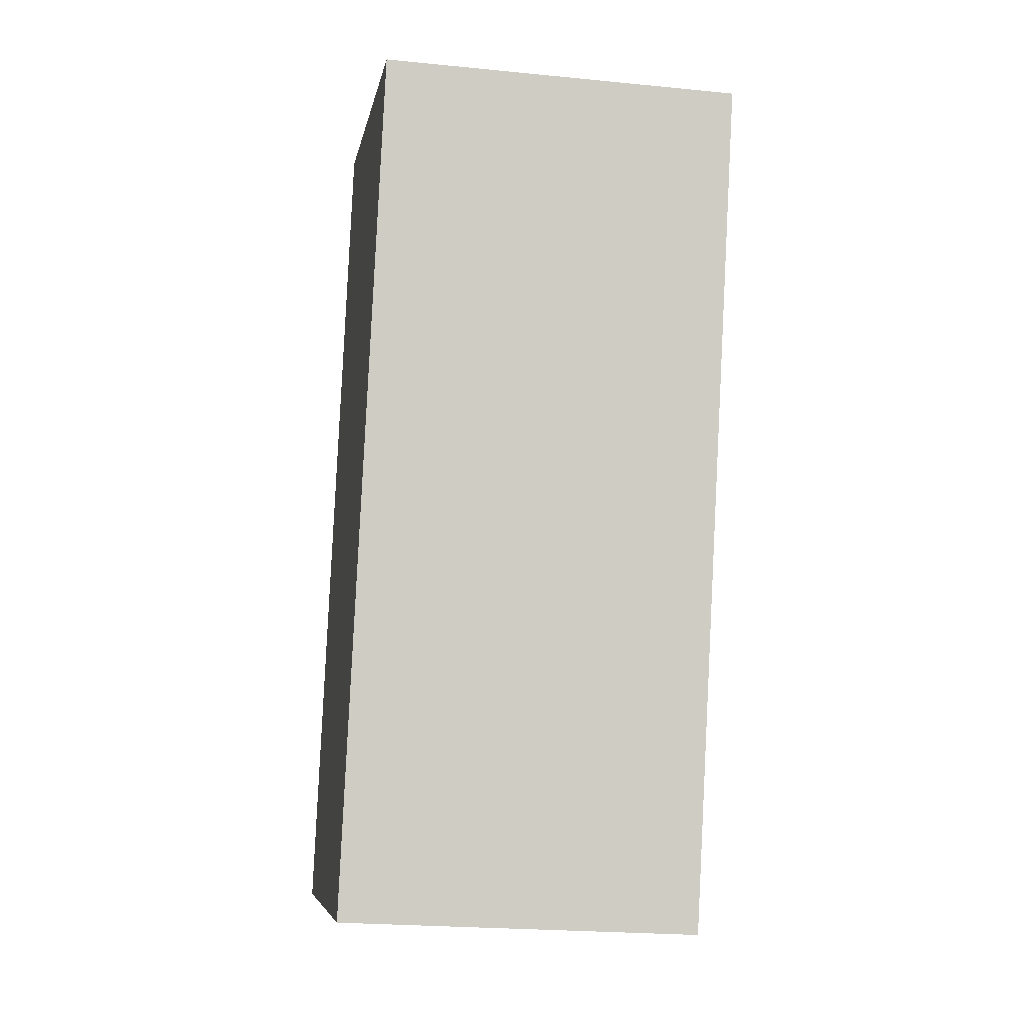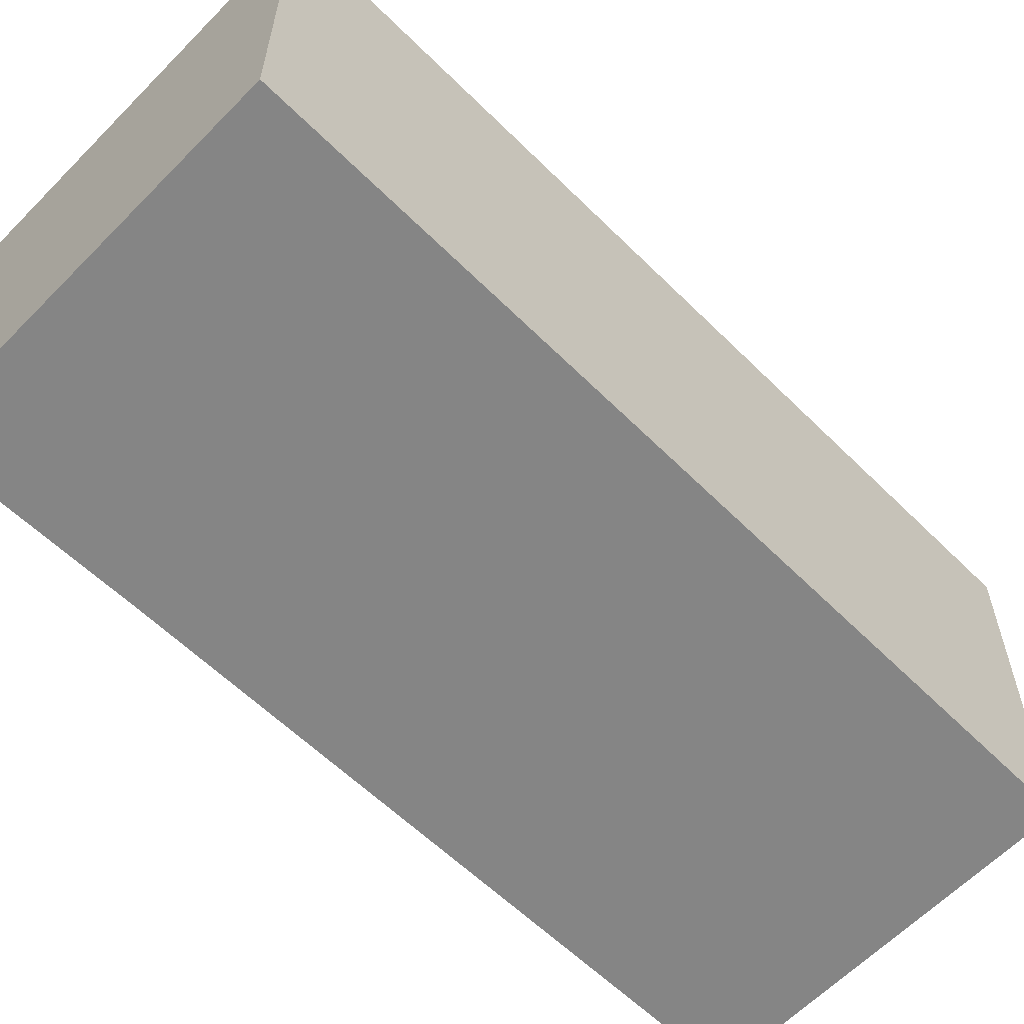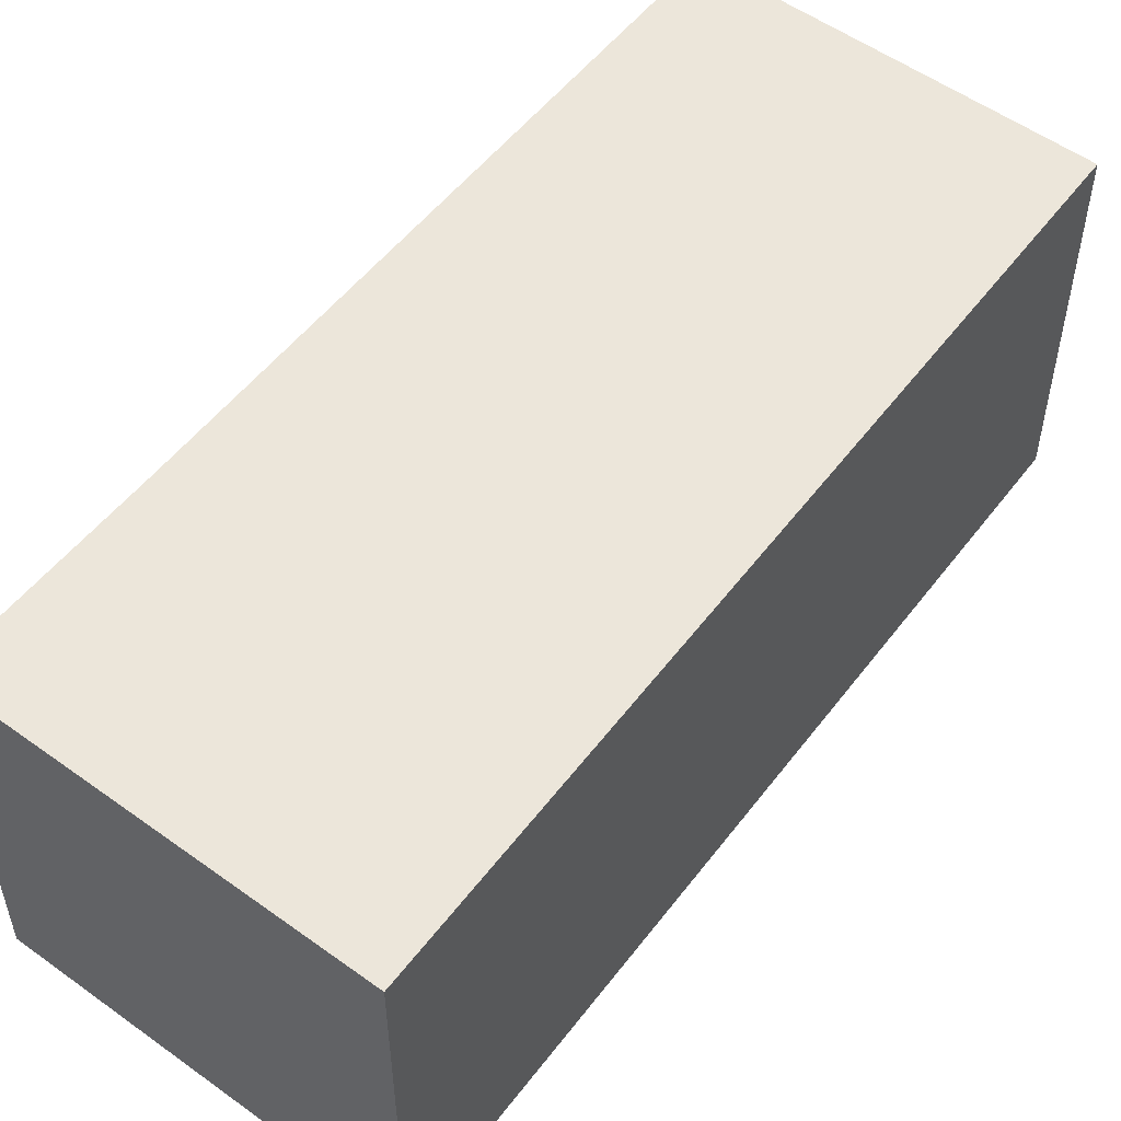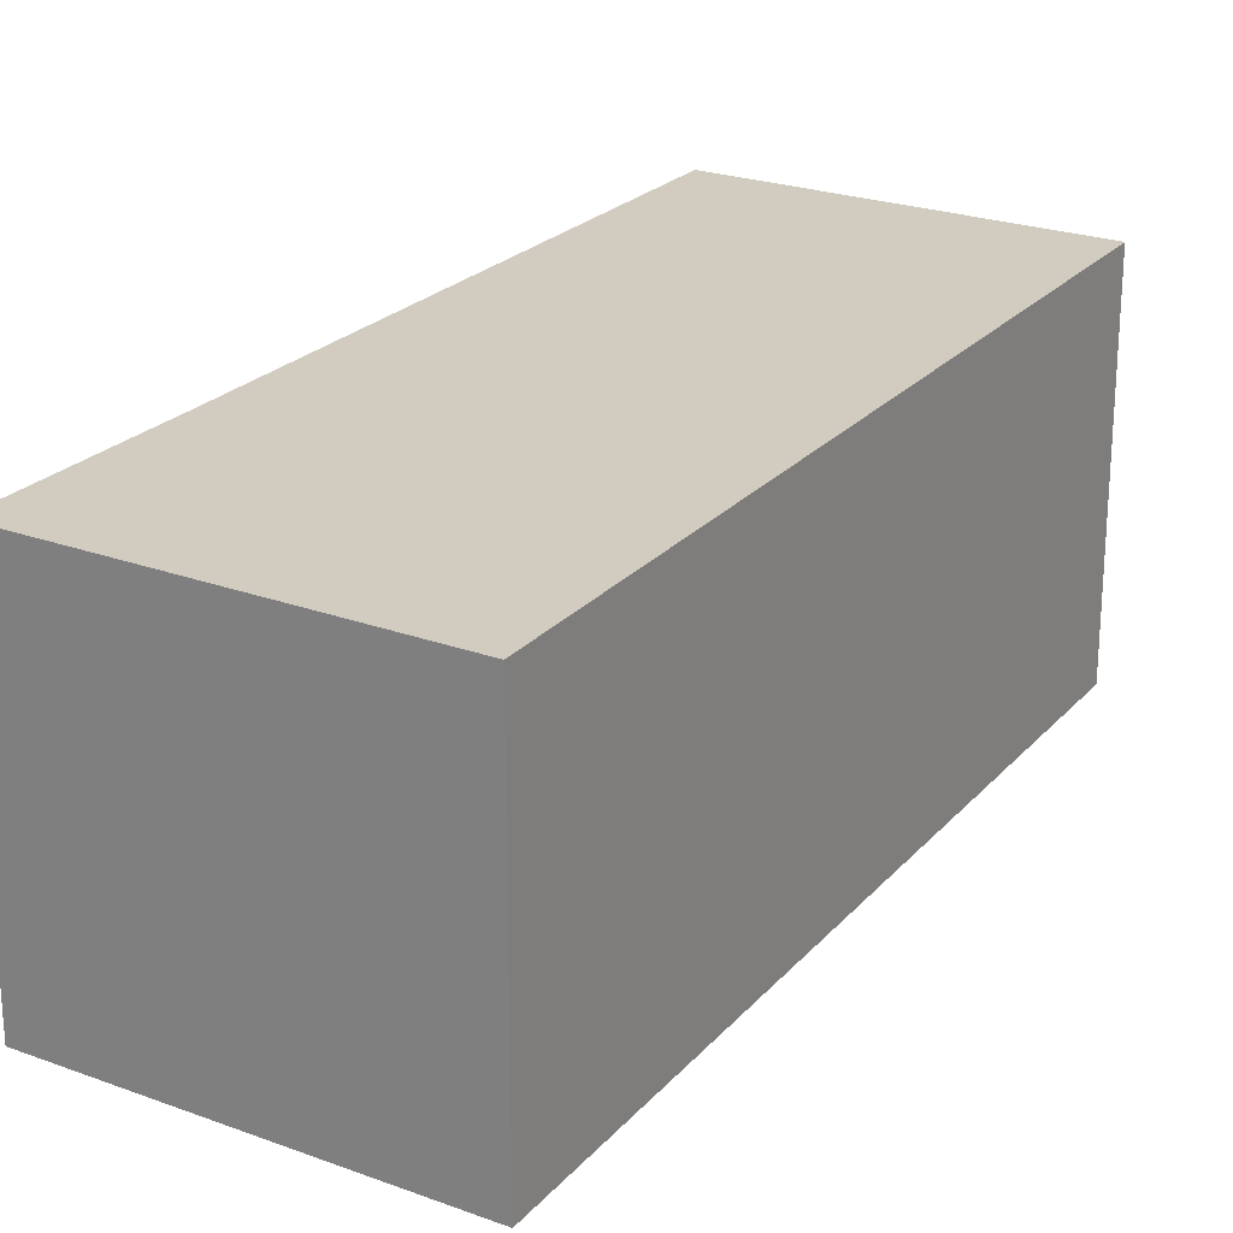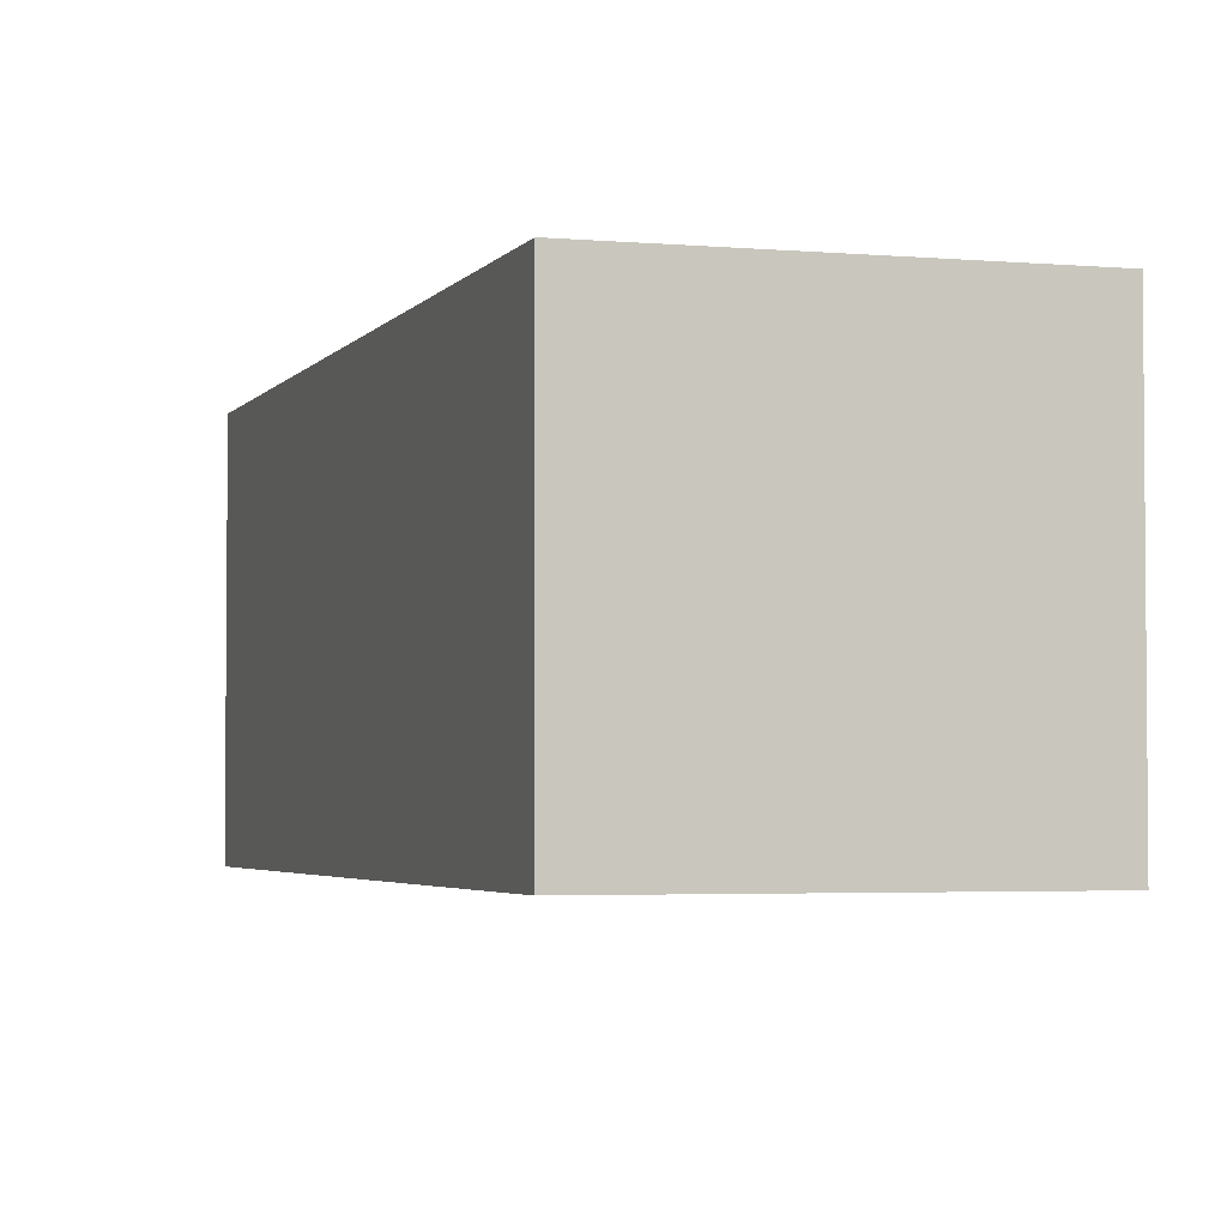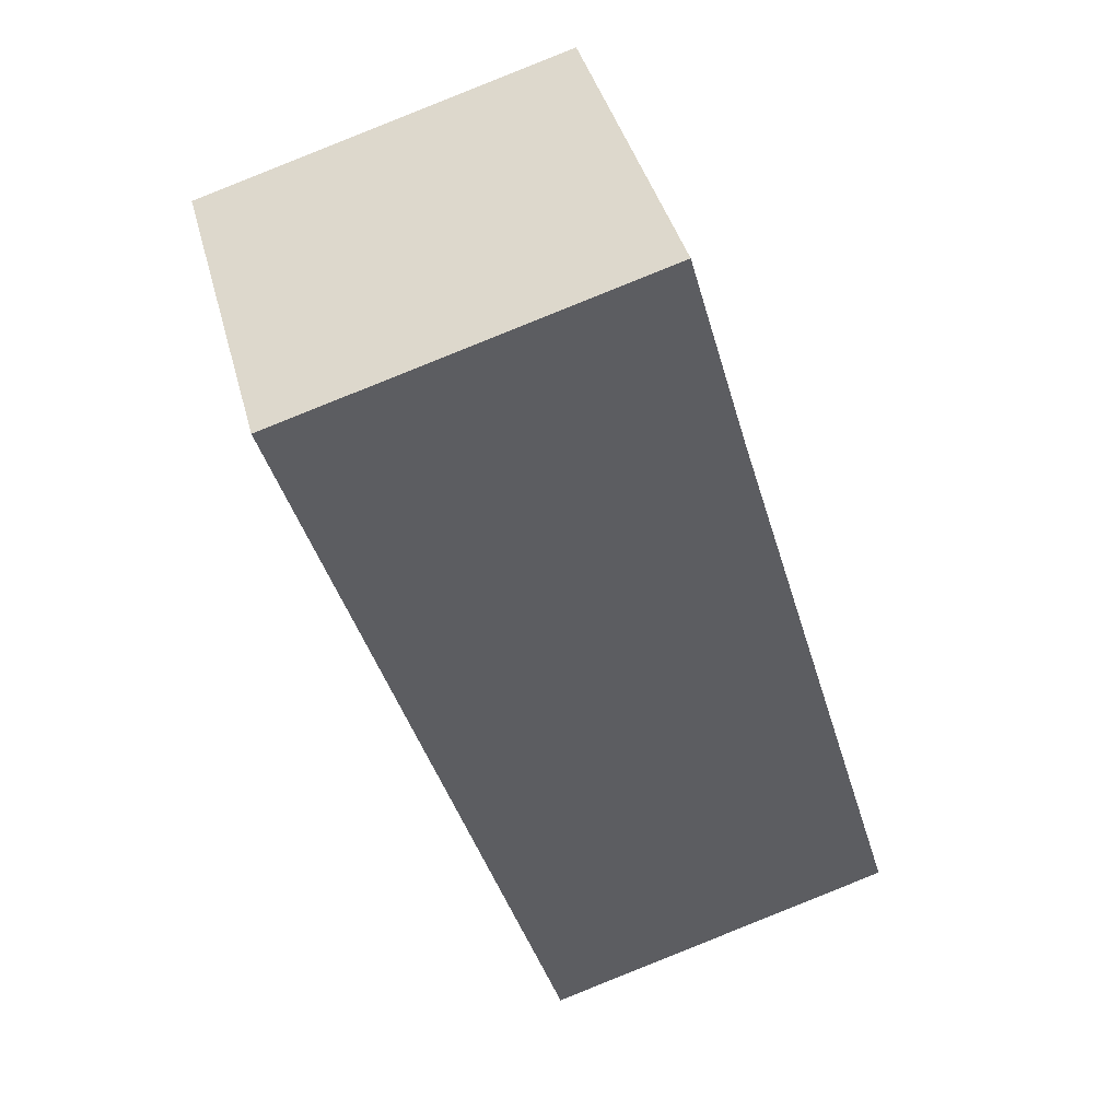
<metadata>
{"format":"obj","ext":"obj","renderer":"f3d","projection":"perspective","resolution":1024,"background":"white","views":[{"elev":-22.9,"azim":80.4,"up":"+Z"},{"elev":-61.7,"azim":62.3,"up":"+Y"},{"elev":54.2,"azim":53.9,"up":"+Y"},{"elev":23.8,"azim":47.9,"up":"+Y"},{"elev":-3.3,"azim":179.6,"up":"+Y"},{"elev":41.3,"azim":165.4,"up":"+Z"}]}
</metadata>
<code>
v  0 5.13 3.141e-16
v  8.694 5.13 10.2
v  5.007 5.13 -1.491
v  2.627 5.13 8.823
v  3.487 5.13 11.72
v  3.147 5.13 10.64
v  3.458 5.13 11.73
v  0 0 0
v  2.627 -5.403e-16 8.823
v  3.147 -6.516e-16 10.64
v  3.458 -7.182e-16 11.73
v  8.694 -6.244e-16 10.2
v  3.487 -7.176e-16 11.72
v  5.007 9.13e-17 -1.491
g defaultobject
f 1 2 3
f 2 1 4
f 2 4 5
f 5 4 6
f 5 6 7
f 8 4 1
f 4 8 9
f 4 9 6
f 6 9 7
f 7 9 10
f 7 10 11
f 11 5 7
f 5 11 2
f 2 11 12
f 12 11 13
f 12 3 2
f 3 12 14
f 14 1 3
f 1 14 8
f 10 13 11
f 13 14 12
f 14 13 10
f 14 10 9
f 14 9 8

</code>
